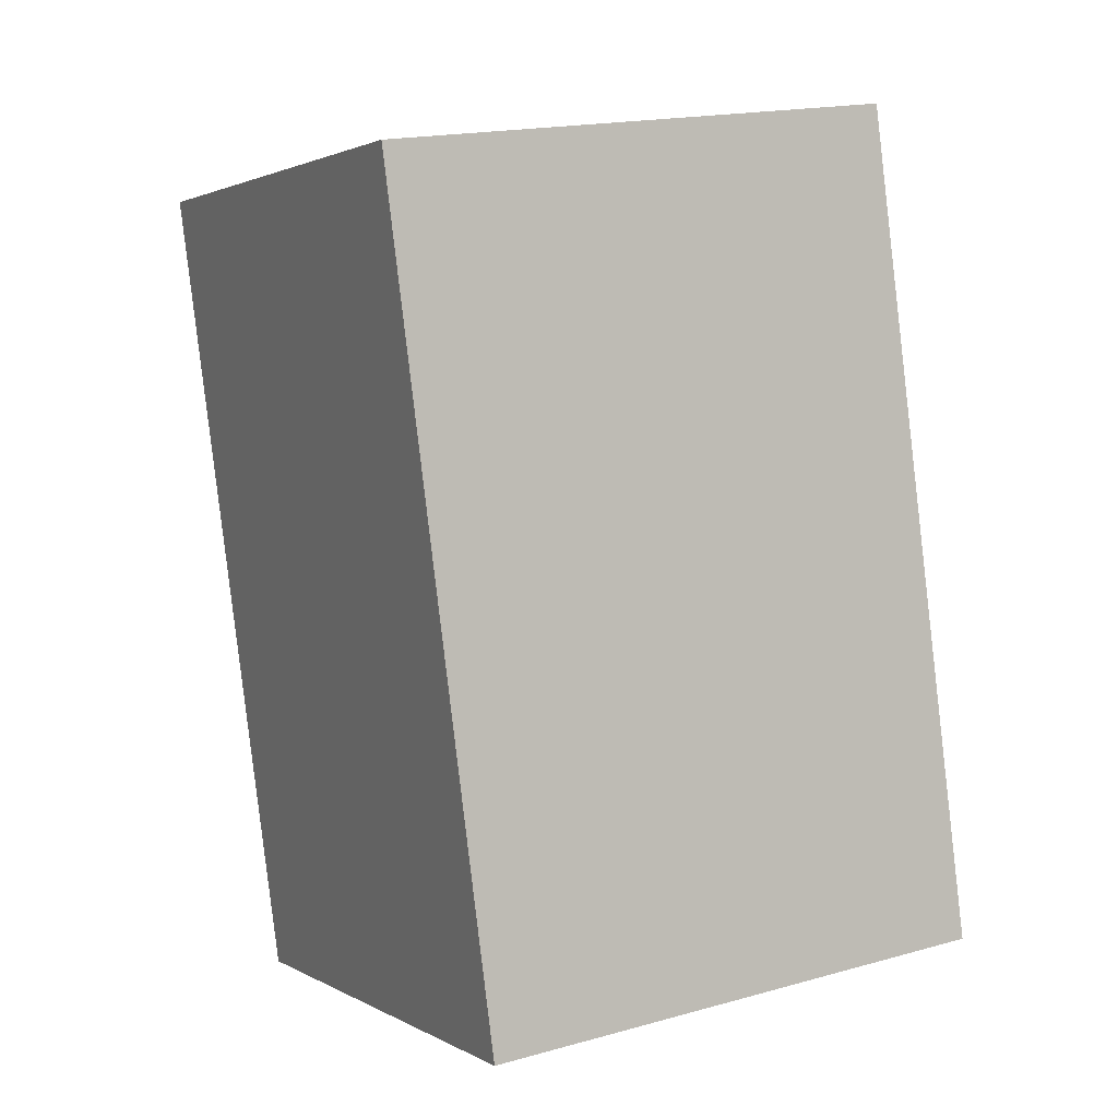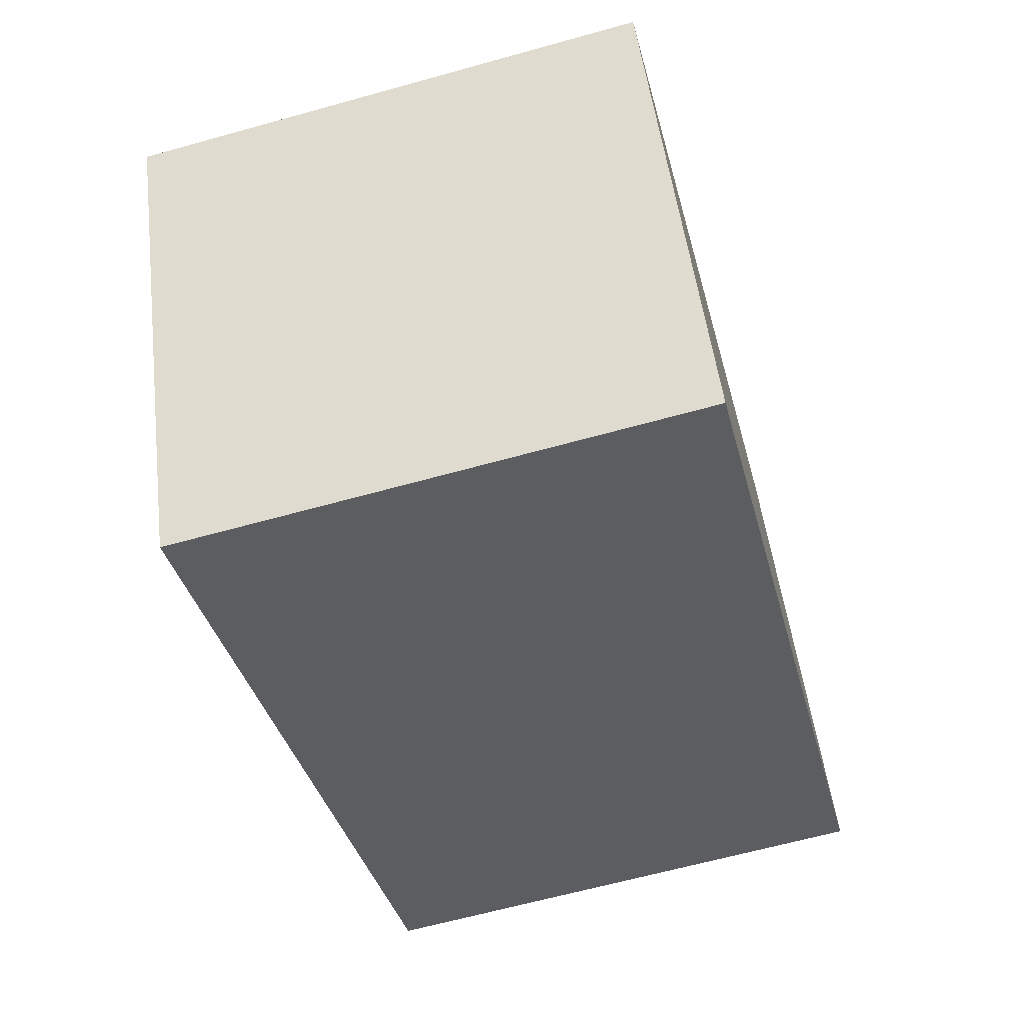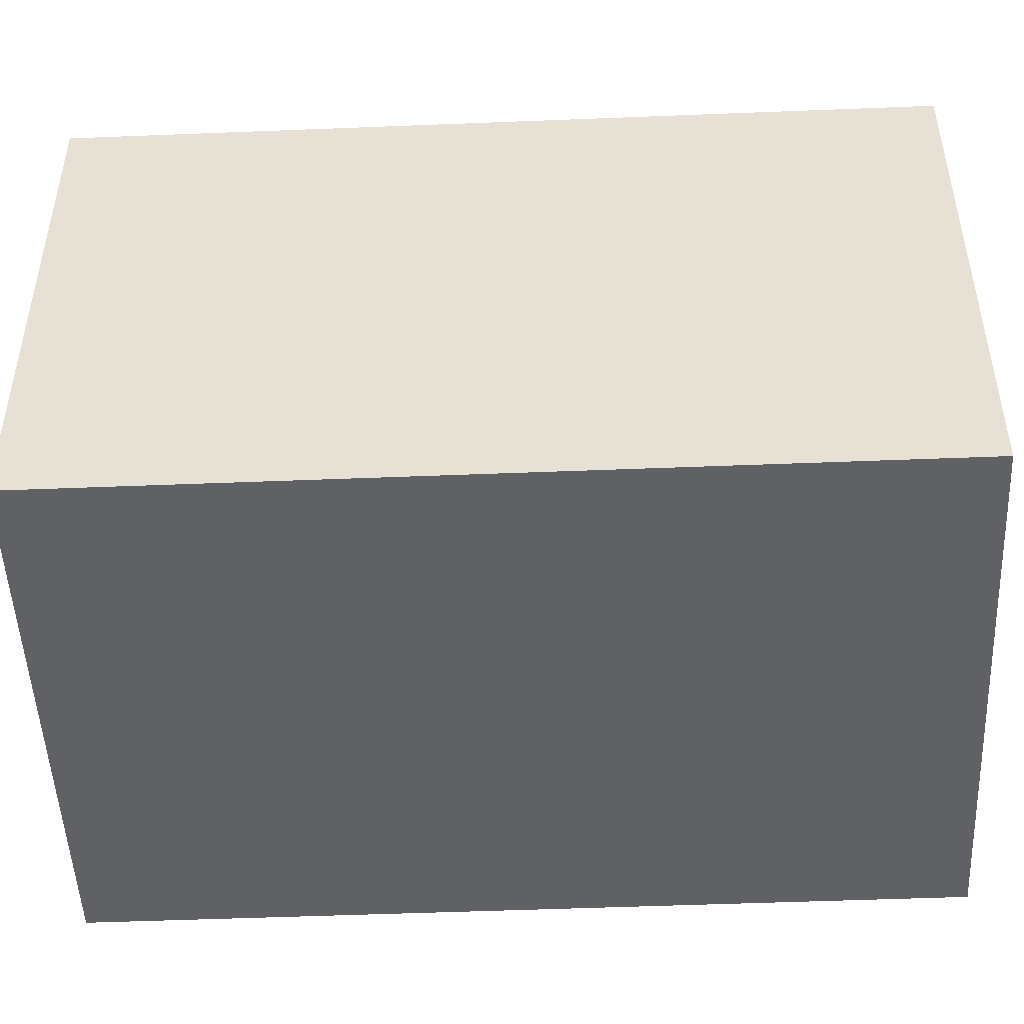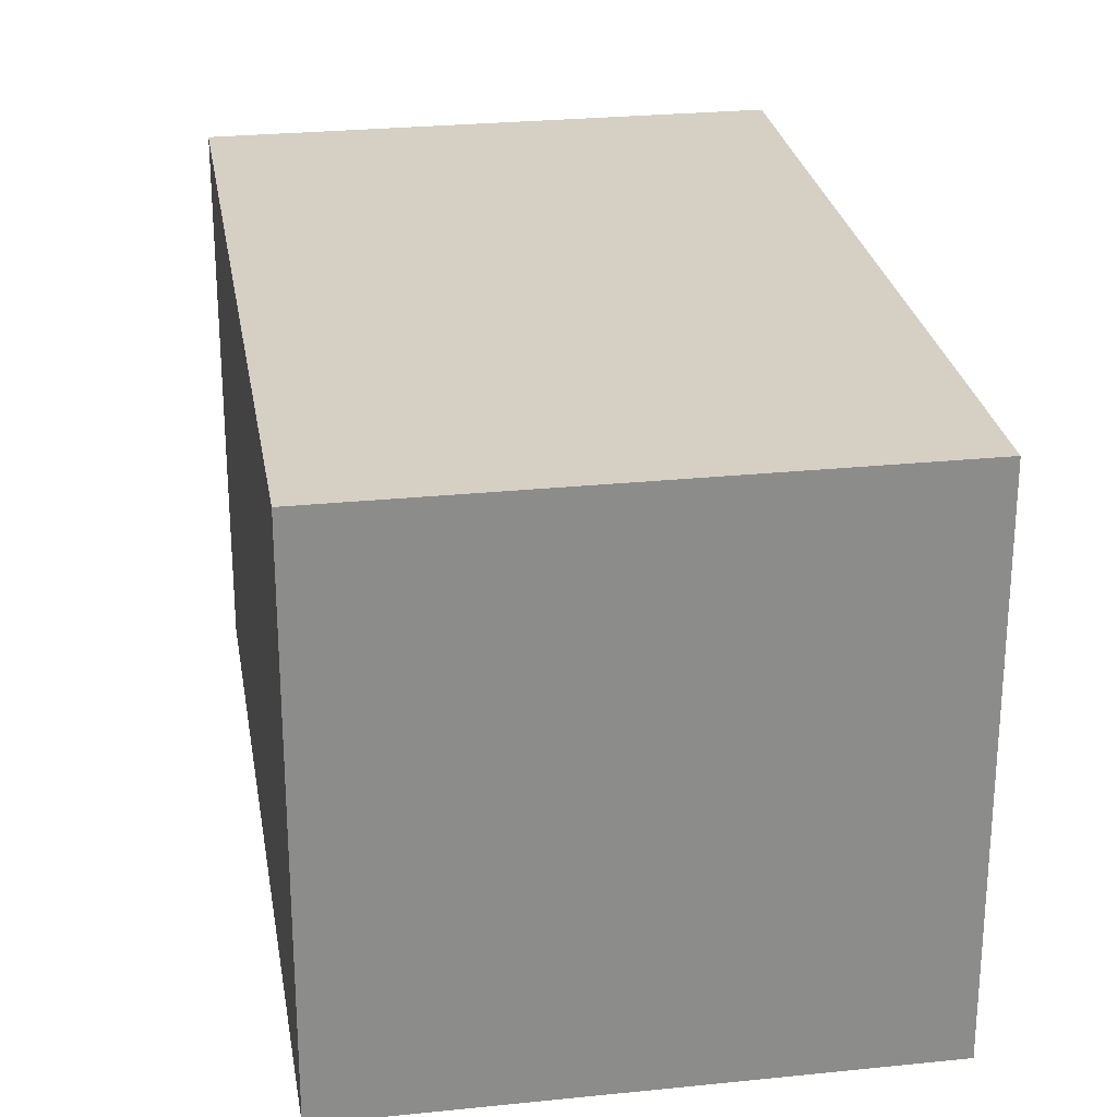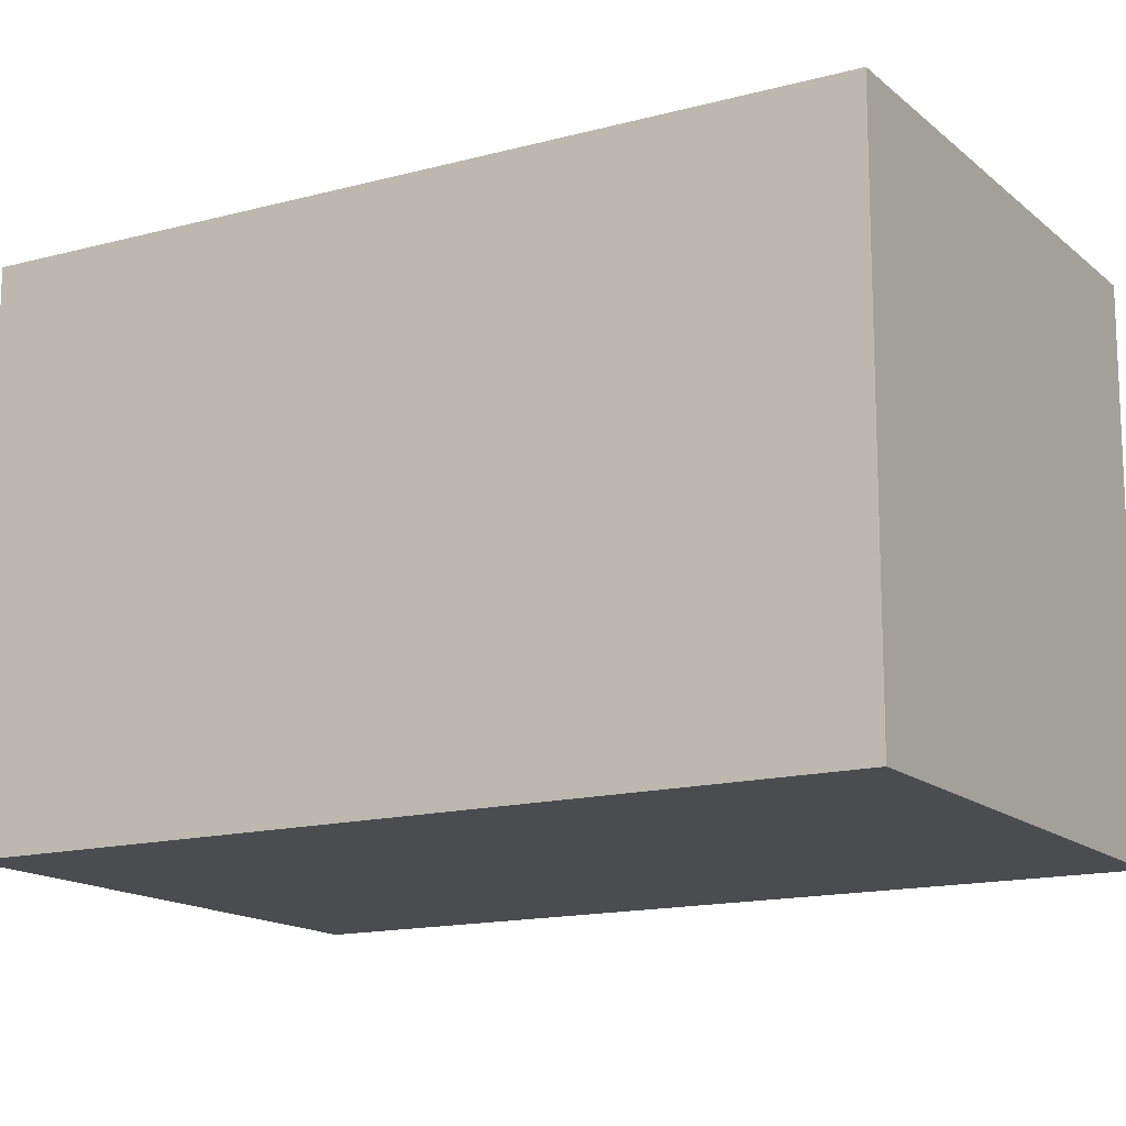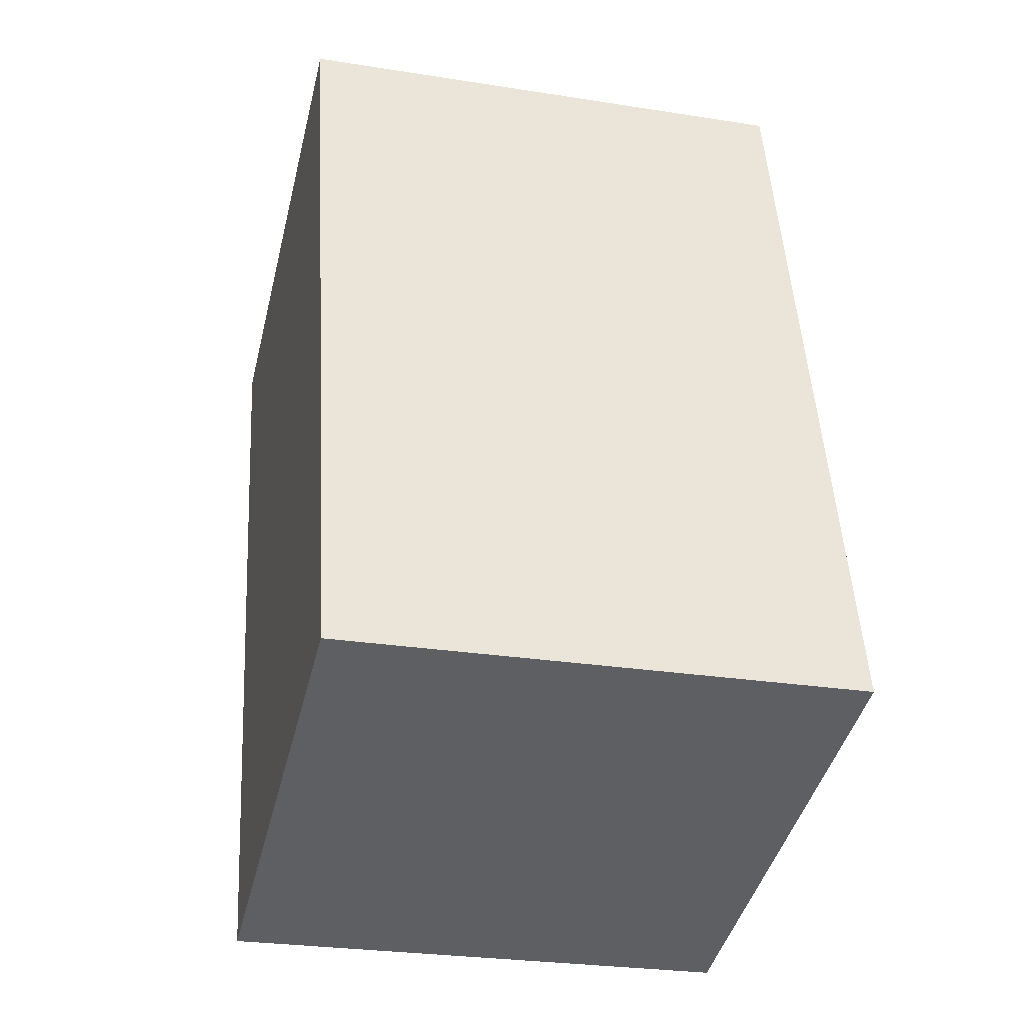
<metadata>
{"format":"obj","ext":"obj","renderer":"f3d","projection":"perspective","resolution":1024,"background":"white","views":[{"elev":17.7,"azim":-118.7,"up":"+Z"},{"elev":52.0,"azim":172.9,"up":"+Z"},{"elev":-49.3,"azim":-73.5,"up":"+Y"},{"elev":26.3,"azim":-175.3,"up":"+Y"},{"elev":-14.9,"azim":134.1,"up":"+Y"},{"elev":-27.2,"azim":-103.7,"up":"+Z"}]}
</metadata>
<code>
v  2.296 1.679 2.158
v  0 1.679 1.028e-16
v  0.639 1.679 2.57
v  1.658 1.679 -0.412
v  0.639 -1.574e-16 2.57
v  2.296 -1.321e-16 2.158
v  1.658 2.523e-17 -0.412
v  0 0 0
g defaultobject
f 1 2 3
f 2 1 4
f 5 1 3
f 1 5 6
f 6 4 1
f 4 6 7
f 7 2 4
f 2 7 8
f 8 3 2
f 3 8 5
f 8 6 5
f 6 8 7

</code>
